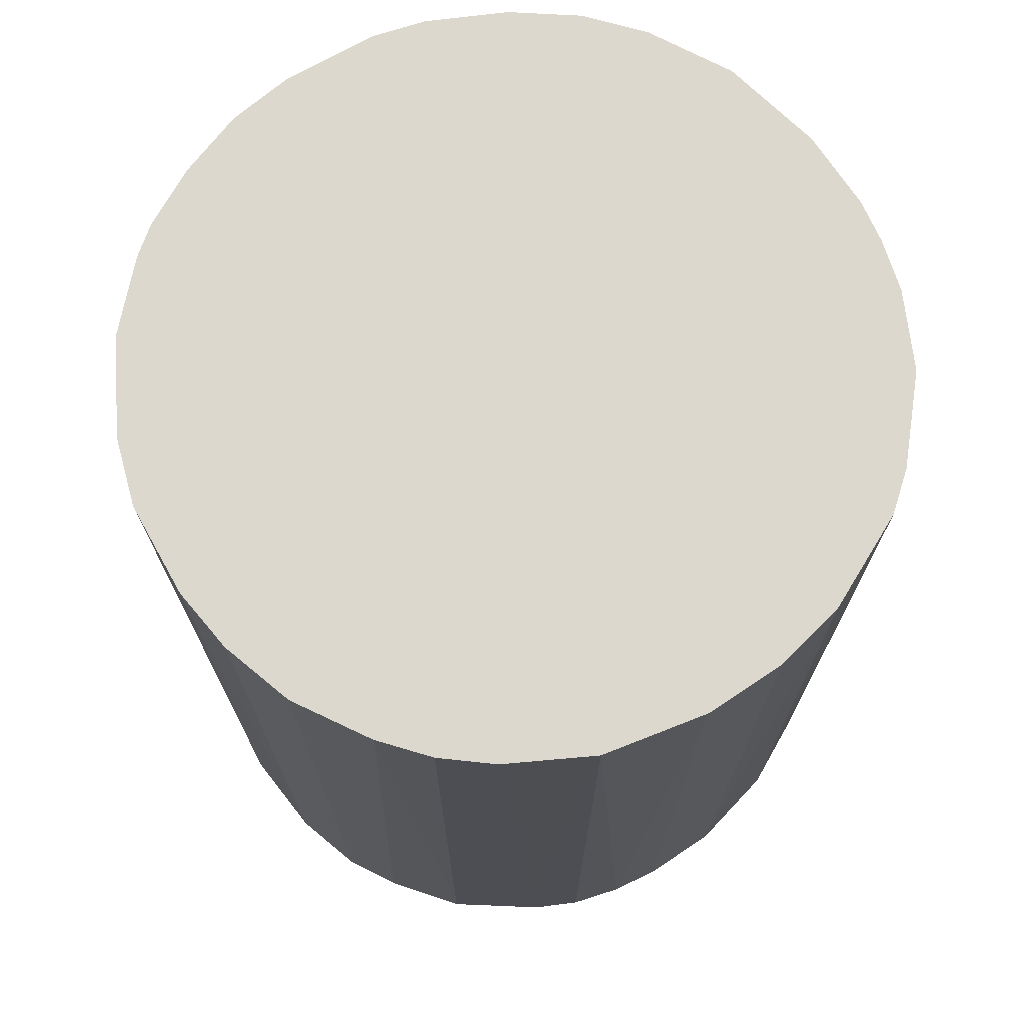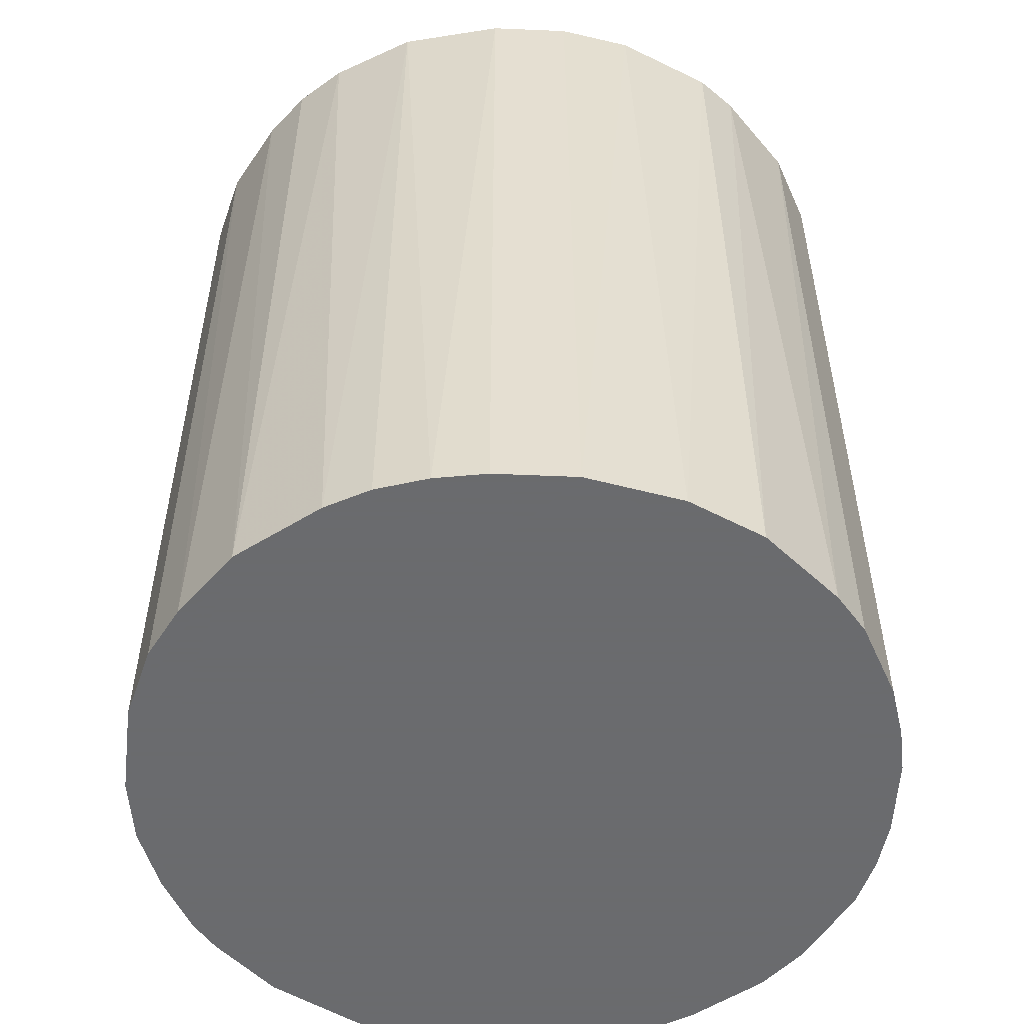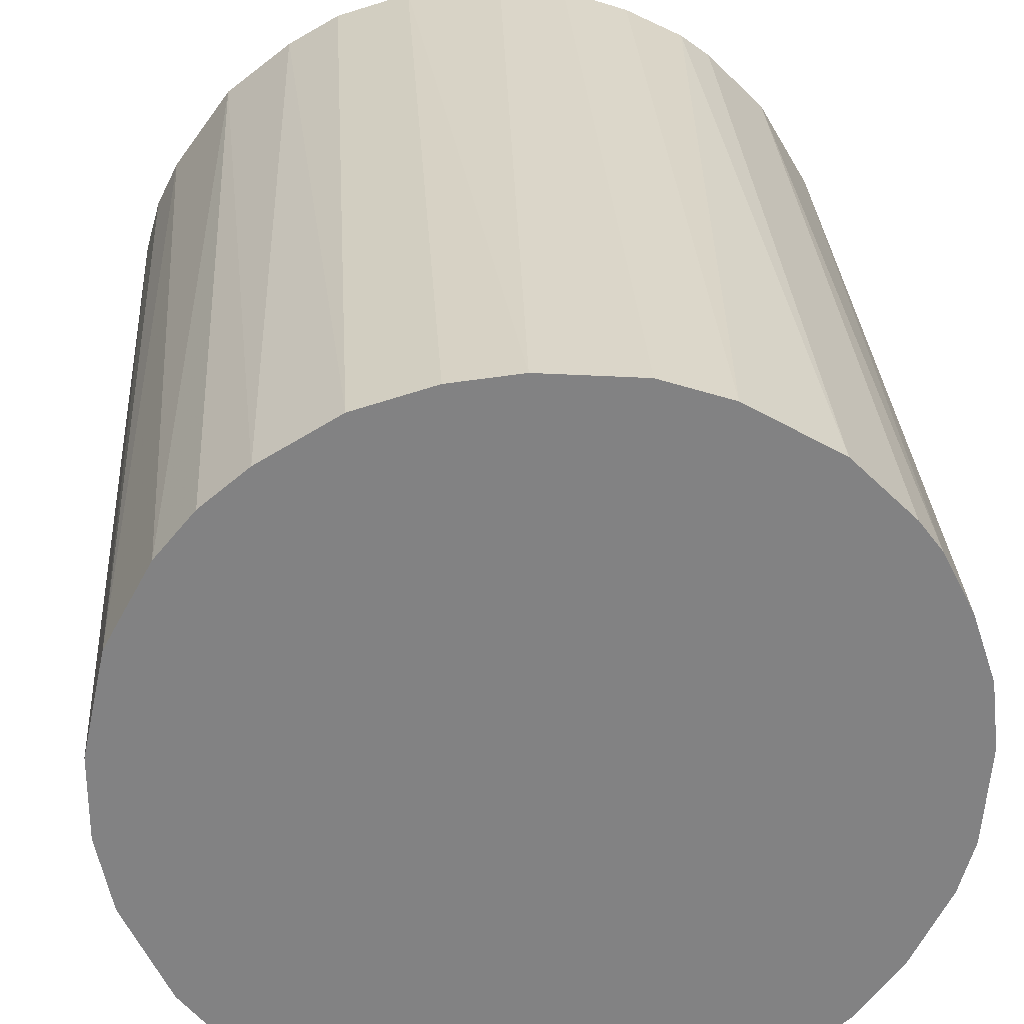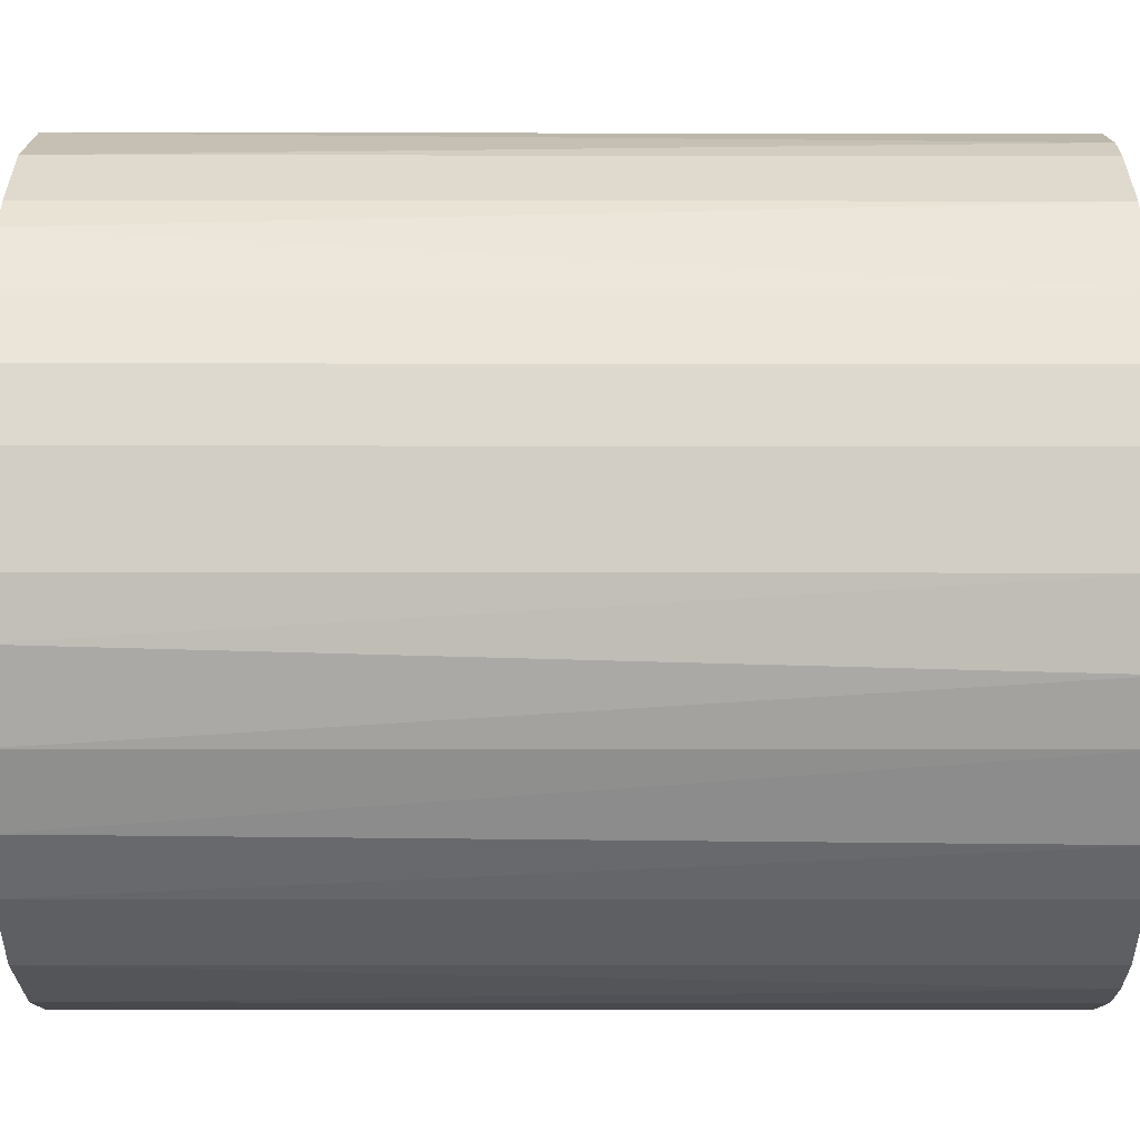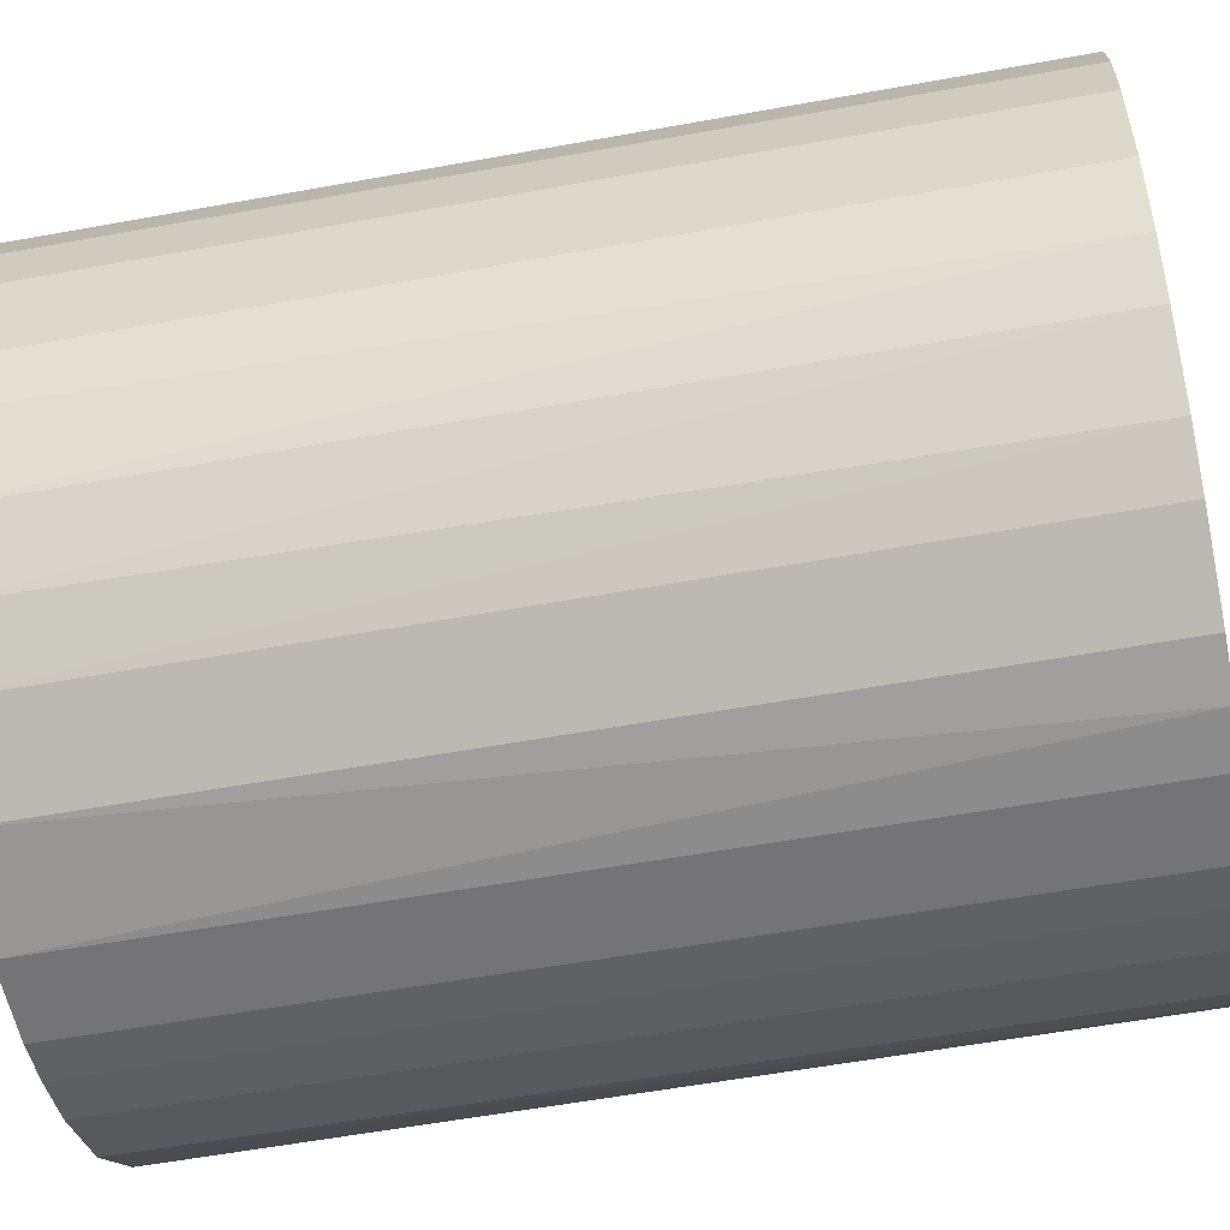
<metadata>
{"format":"obj","ext":"obj","renderer":"f3d","projection":"perspective","resolution":1024,"background":"white","views":[{"elev":72.4,"azim":-123.7,"up":"+Z"},{"elev":-53.3,"azim":-92.6,"up":"+Z"},{"elev":29.5,"azim":-3.5,"up":"+Y"},{"elev":-12.1,"azim":89.9,"up":"+Y"},{"elev":-56.3,"azim":100.8,"up":"+Y"}]}
</metadata>
<code>
o convex_0
v -0.0278 -0.003188 -0.03335
v 0.02797 0.001179 0.03335
v 0.02742 0.006098 0.03335
v -0.0278 -0.003188 0.03335
v 0.006644 -0.02725 -0.03335
v 0.006098 0.02742 -0.03335
v -0.01139 0.02578 0.03335
v -0.006469 -0.02725 0.03335
v 0.02797 0.001179 -0.03335
v 0.02031 -0.01959 0.03335
v -0.02014 0.01977 -0.03335
v -0.0185 -0.02123 -0.03335
v 0.01758 0.02196 0.03335
v 0.02196 0.01758 -0.03335
v 0.0236 -0.01522 -0.03335
v -0.02616 0.01047 0.03335
v -0.02342 -0.01577 0.03335
v 0.006098 0.02742 0.03335
v -0.005923 0.02742 -0.03335
v 0.01048 -0.02616 0.03335
v -0.006469 -0.02725 -0.03335
v -0.02725 0.006644 -0.03335
v 0.02633 -0.00975 0.03335
v 0.01649 -0.02287 -0.03335
v -0.01577 -0.02341 0.03335
v -0.02616 -0.0103 -0.03335
v -0.02014 0.01977 0.03335
v 0.0154 0.02359 -0.03335
v 0.0236 0.01539 0.03335
v 0.02578 0.01102 -0.03335
v -0.001005 0.02797 0.03335
v 0.02742 -0.005923 -0.03335
v 0.002817 -0.0278 0.03335
v -0.01522 0.02359 -0.03335
v -0.02452 0.01375 -0.03335
v -0.0103 -0.02616 -0.03335
v -0.0278 0.002817 0.03335
v -0.02342 -0.01577 -0.03335
v 0.01102 0.02578 0.03335
v -0.0267 -0.008659 0.03335
v -0.003188 -0.0278 -0.03335
v 0.001179 0.02797 -0.03335
v -0.02287 0.01649 0.03335
v 0.01649 -0.02287 0.03335
v 0.01048 -0.02616 -0.03335
v 0.01977 -0.02014 -0.03335
v 0.0236 -0.01522 0.03335
v 0.02578 -0.01139 -0.03335
v -0.01139 0.02578 -0.03335
v -0.02124 -0.0185 0.03335
v 0.02742 -0.005923 0.03335
v 0.02742 0.006098 -0.03335
v -0.01686 0.0225 0.03335
v -0.005923 0.02742 0.03335
v -0.0103 -0.02616 0.03335
v -0.01577 -0.02341 -0.03335
v 0.01102 0.02578 -0.03335
v 0.02578 0.01102 0.03335
v 0.002817 -0.0278 -0.03335
v -0.003188 -0.0278 0.03335
v -0.0278 0.002817 -0.03335
v -0.02616 0.01047 -0.03335
v 0.01758 0.02196 -0.03335
v 0.02196 0.01758 0.03335
f 29 14 64
f 2 3 4
f 5 1 6
f 4 3 7
f 2 4 8
f 3 2 9
f 5 6 9
f 2 8 10
f 6 1 11
f 1 5 12
f 7 3 13
f 9 6 14
f 5 9 15
f 4 7 16
f 8 4 17
f 7 13 18
f 6 11 19
f 10 8 20
f 12 5 21
f 11 1 22
f 2 10 23
f 5 15 24
f 8 17 25
f 1 12 26
f 16 7 27
f 14 6 28
f 13 3 29
f 14 29 30
f 9 14 30
f 7 18 31
f 9 2 32
f 15 9 32
f 5 20 33
f 20 8 33
f 19 11 34
f 11 22 35
f 21 8 36
f 12 21 36
f 1 4 37
f 4 16 37
f 16 22 37
f 26 12 38
f 17 26 38
f 6 18 39
f 18 13 39
f 13 28 39
f 4 1 40
f 17 4 40
f 1 26 40
f 26 17 40
f 21 5 41
f 8 21 41
f 18 6 42
f 6 19 42
f 31 18 42
f 19 31 42
f 27 11 43
f 16 27 43
f 11 35 43
f 35 16 43
f 10 20 44
f 20 24 44
f 20 5 45
f 5 24 45
f 24 20 45
f 15 10 46
f 24 15 46
f 10 44 46
f 44 24 46
f 10 15 47
f 23 10 47
f 23 47 48
f 15 32 48
f 32 23 48
f 47 15 48
f 7 19 49
f 19 34 49
f 34 7 49
f 25 17 50
f 12 25 50
f 38 12 50
f 17 38 50
f 2 23 51
f 32 2 51
f 23 32 51
f 3 9 52
f 30 3 52
f 9 30 52
f 27 7 53
f 11 27 53
f 34 11 53
f 7 34 53
f 19 7 54
f 7 31 54
f 31 19 54
f 8 25 55
f 36 8 55
f 25 36 55
f 25 12 56
f 12 36 56
f 36 25 56
f 28 6 57
f 6 39 57
f 39 28 57
f 29 3 58
f 30 29 58
f 3 30 58
f 5 33 59
f 41 5 59
f 33 41 59
f 33 8 60
f 8 41 60
f 41 33 60
f 22 1 61
f 1 37 61
f 37 22 61
f 22 16 62
f 35 22 62
f 16 35 62
f 13 14 63
f 14 28 63
f 28 13 63
f 14 13 64
f 13 29 64

</code>
